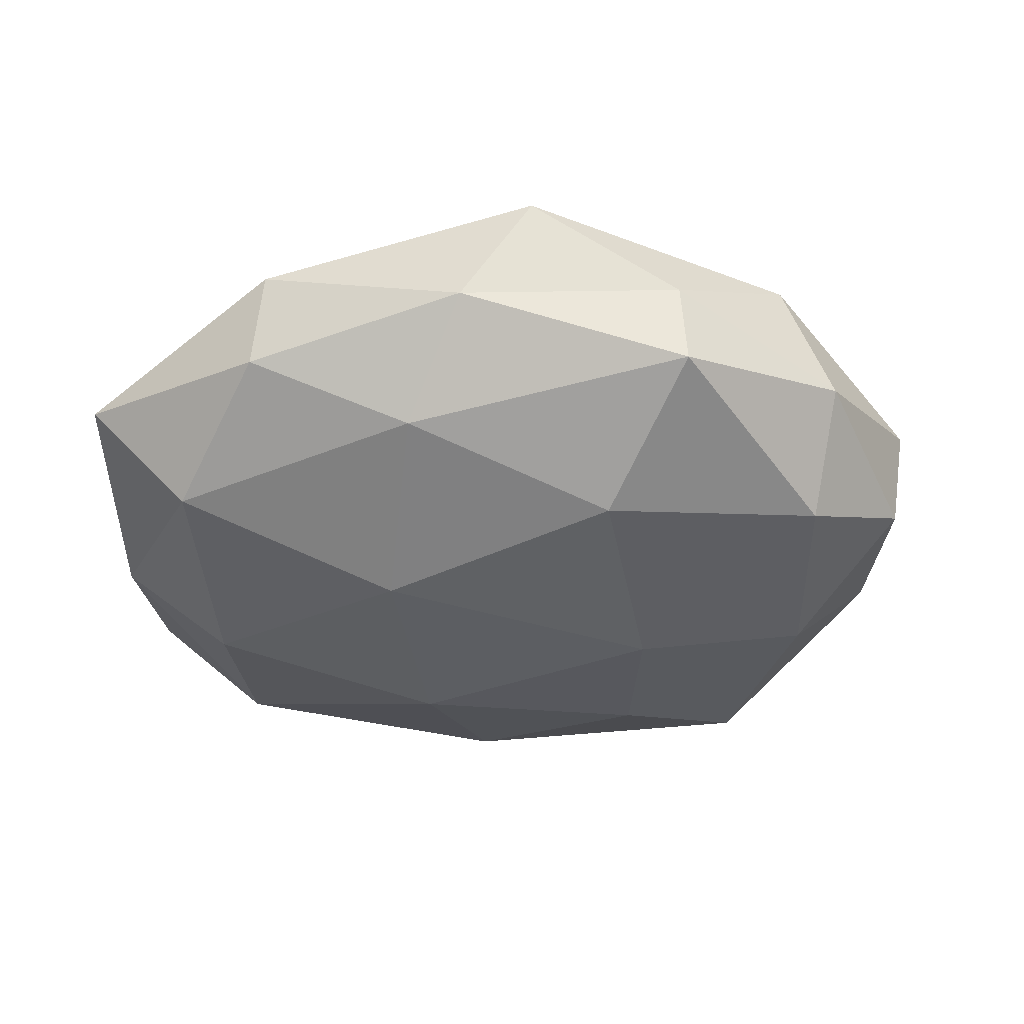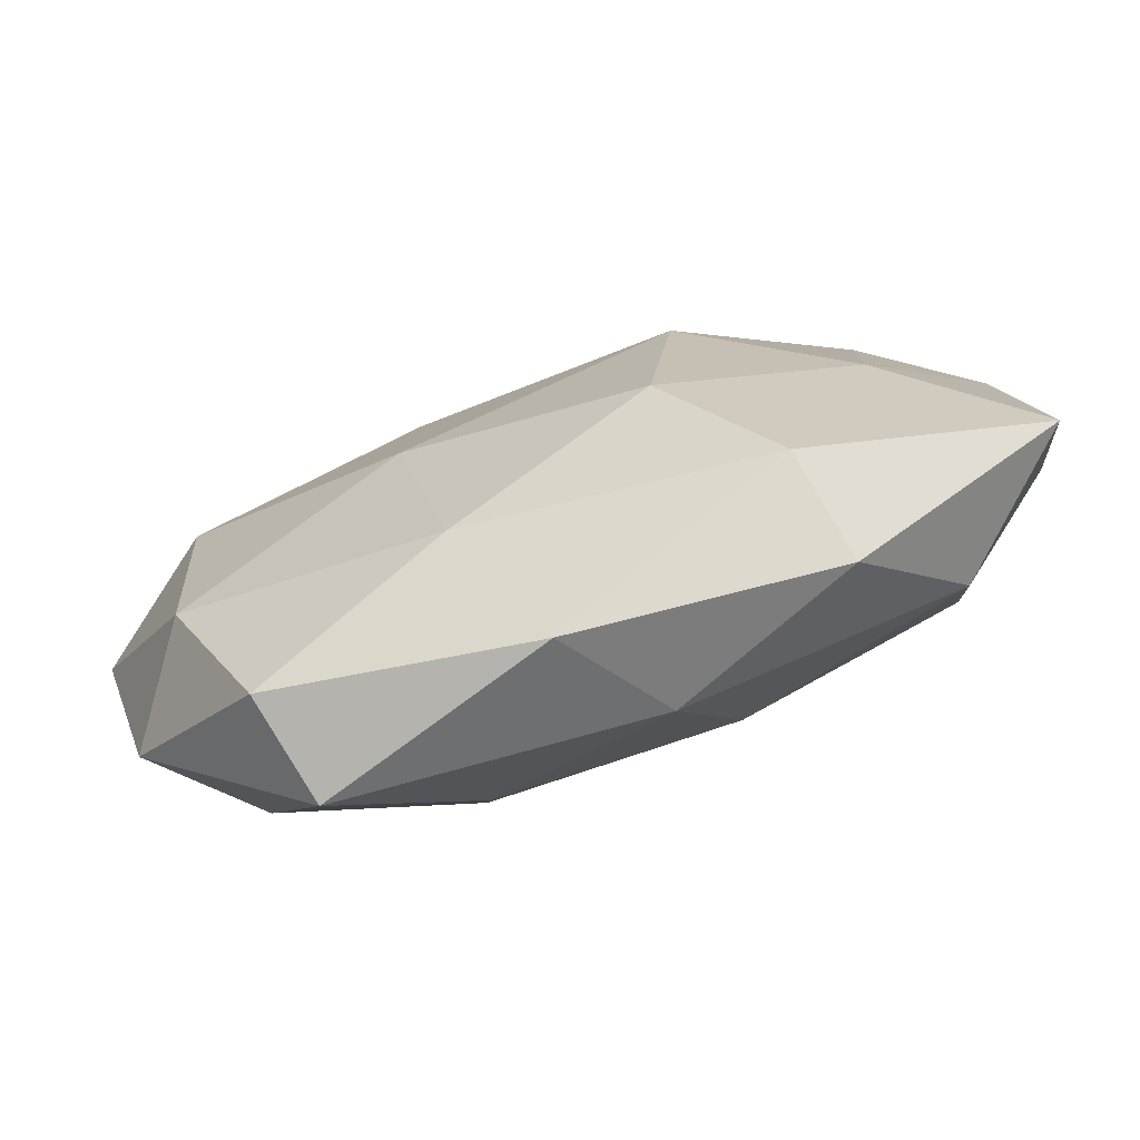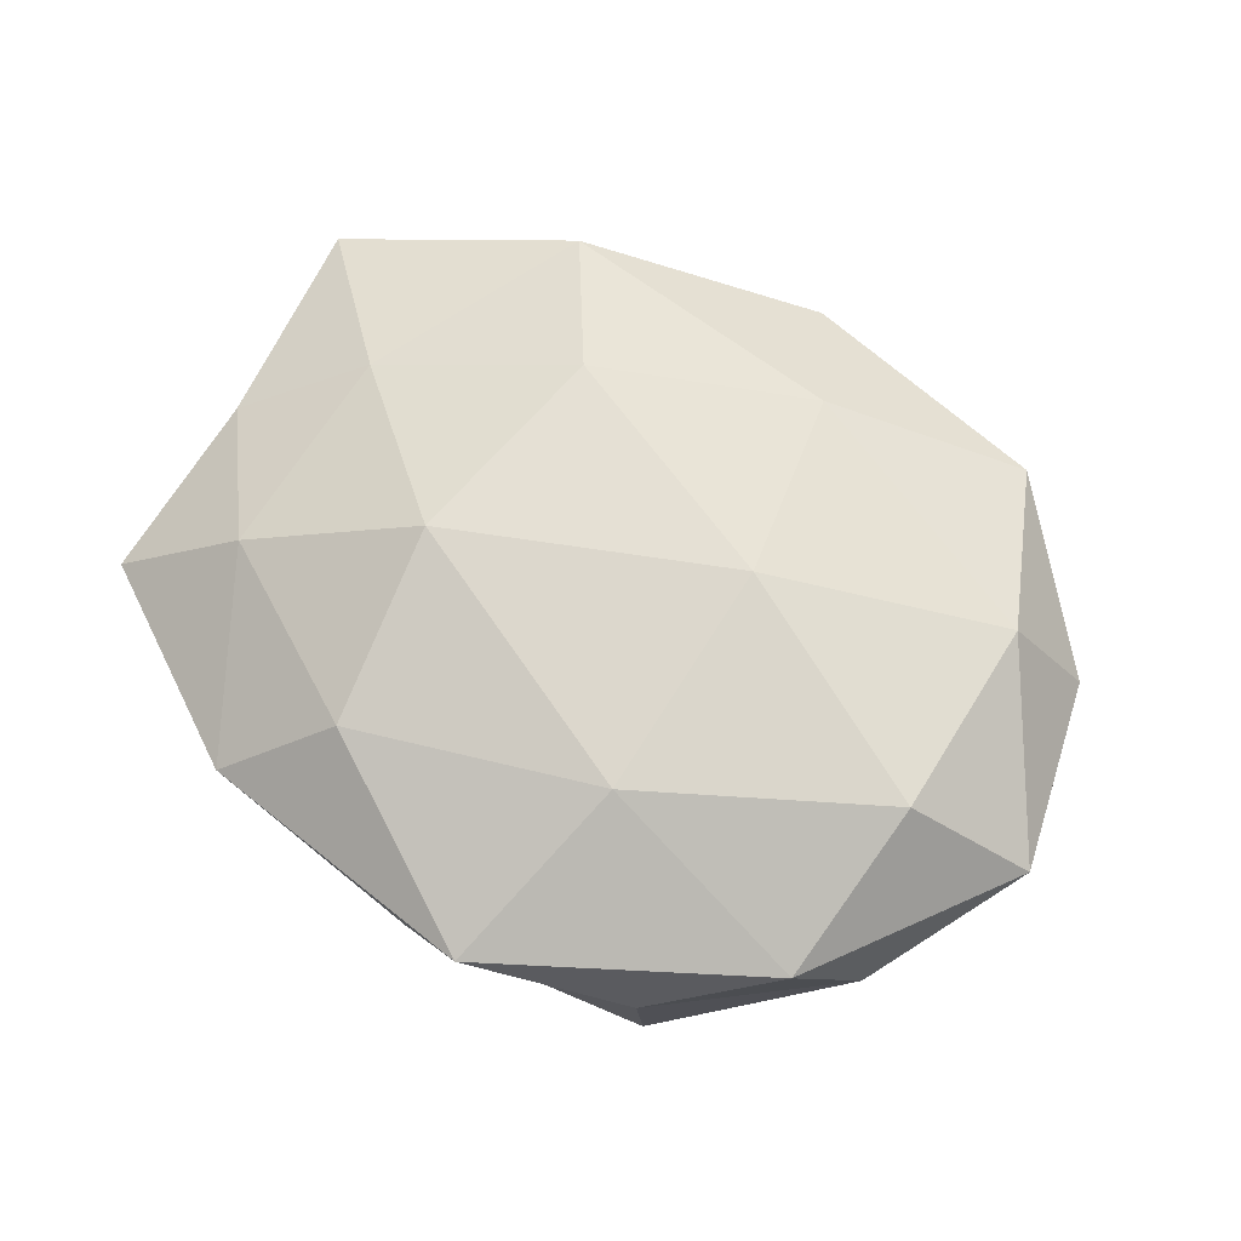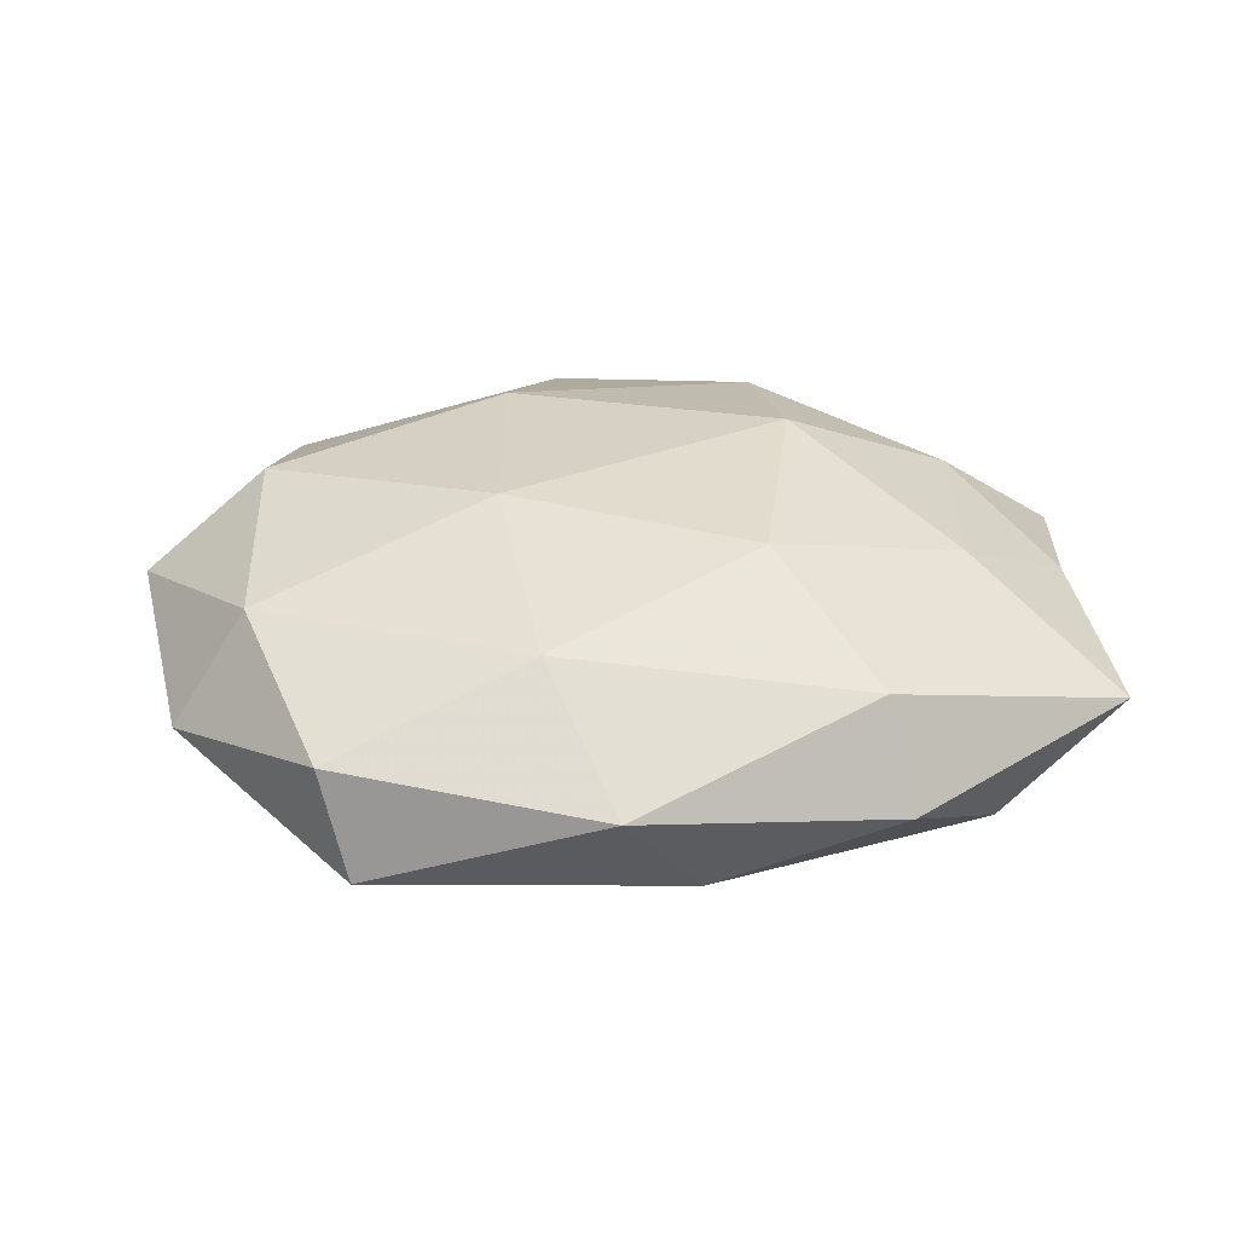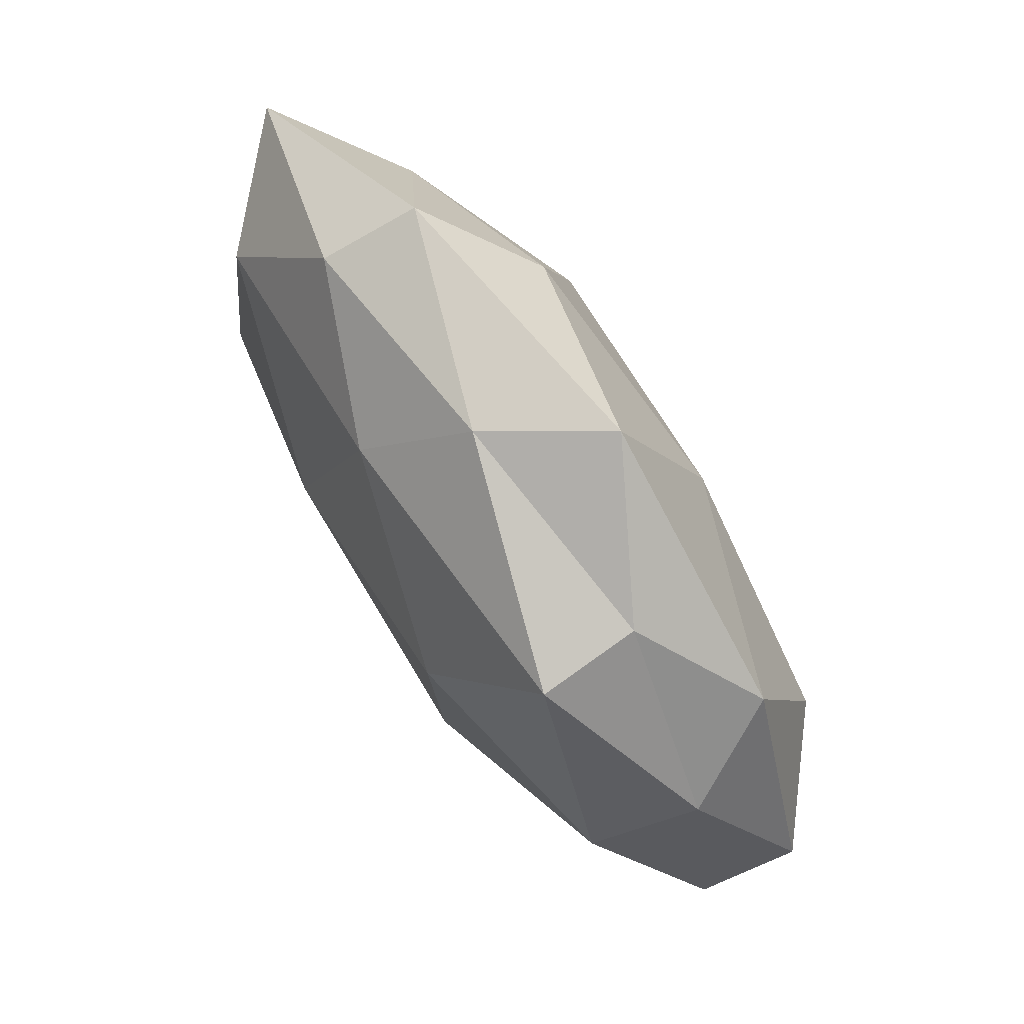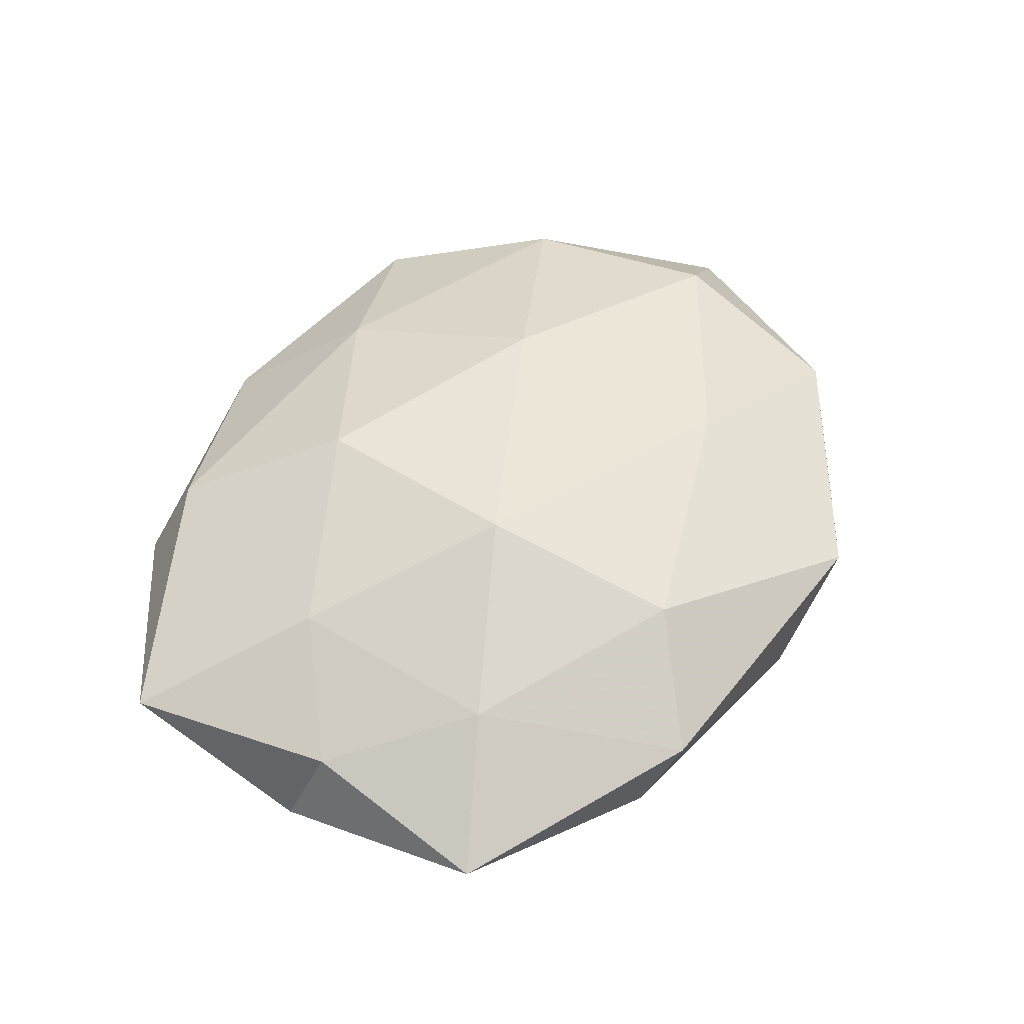
<metadata>
{"format":"obj","ext":"obj","renderer":"f3d","projection":"perspective","resolution":1024,"background":"white","views":[{"elev":-45.2,"azim":-174.1,"up":"+Z"},{"elev":-78.1,"azim":18.6,"up":"+Y"},{"elev":68.6,"azim":-148.5,"up":"+Z"},{"elev":31.0,"azim":-1.1,"up":"+Z"},{"elev":77.8,"azim":-123.1,"up":"+Y"},{"elev":48.2,"azim":119.8,"up":"+Z"}]}
</metadata>
<code>
v 0.02776 -0.03834 -9.07e-05
v 0.03601 -0.007466 0.01249
v -0.01287 0.02141 0.01748
v -0.0373 -0.01593 -0.01141
v -0.03063 -0.03704 0.005788
v 0.03702 0.01673 0.01065
v -0.03932 0.009513 -0.01437
v 0.01526 0.02961 0.01463
v -0.05253 0.003069 0.004967
v -0.04296 0.02011 -0.003394
v 0.02603 0.03818 0.005034
v 0.01391 0.007016 -0.01964
v -0.01411 0.01857 -0.0199
v -0.01318 -0.005769 0.01892
v 0.001496 0.04032 -0.003407
v -0.01383 -0.02678 -0.01427
v -0.01672 -0.006608 -0.02016
v 0.04847 0.001976 0.004857
v -0.05057 -0.0008788 -0.00564
v -0.001058 -0.04352 0.003255
v 0.01427 -0.01689 0.01885
v -0.008656 -0.02913 0.01341
v -0.03908 -0.01716 0.01195
v 0.02782 0.03411 -0.005628
v 0.007182 -0.03751 -0.00855
v -0.02447 0.03566 -0.000393
v 0.03803 -0.005413 -0.01539
v 0.01249 -0.01873 -0.0167
v -0.04706 -0.02048 -0.0002718
v 0.0089 0.02921 -0.01341
v -0.02753 -0.04003 -0.005958
v 0.03886 0.01798 -0.0122
v 0.05094 -0.001794 -0.005253
v -0.03914 0.006855 0.01557
v 0.05149 -0.02253 0.003473
v -0.02486 0.03481 -0.01177
v 0.01796 0.008065 0.02044
v 0.03801 -0.02551 -0.008881
v 0.02512 -0.03322 0.01113
v -0.03724 0.02654 0.008336
v -0.007391 0.04299 0.008989
v 0.05052 0.02295 -0.0002263
f 11 8 6
f 7 17 4
f 7 13 17
f 12 17 13
f 4 17 16
f 2 18 6
f 19 7 4
f 10 7 19
f 10 19 9
f 20 22 5
f 22 21 14
f 5 22 23
f 22 14 23
f 15 11 24
f 1 20 25
f 28 17 12
f 28 16 17
f 25 16 28
f 27 28 12
f 4 29 19
f 9 19 29
f 23 29 5
f 9 29 23
f 13 30 12
f 15 24 30
f 16 31 4
f 20 5 31
f 25 31 16
f 20 31 25
f 31 29 4
f 31 5 29
f 12 32 27
f 30 32 12
f 30 24 32
f 33 27 32
f 3 34 14
f 34 9 23
f 23 14 34
f 35 18 2
f 35 33 18
f 36 7 10
f 36 13 7
f 26 36 10
f 26 15 36
f 36 30 13
f 15 30 36
f 2 6 37
f 8 3 37
f 37 6 8
f 3 14 37
f 21 2 37
f 37 14 21
f 1 25 38
f 25 28 38
f 38 28 27
f 38 27 33
f 1 38 35
f 38 33 35
f 1 39 20
f 39 2 21
f 39 22 20
f 39 21 22
f 1 35 39
f 35 2 39
f 10 9 40
f 26 10 40
f 40 34 3
f 40 9 34
f 41 3 8
f 41 8 11
f 41 11 15
f 26 41 15
f 40 3 41
f 26 40 41
f 11 6 42
f 42 6 18
f 24 11 42
f 42 32 24
f 18 33 42
f 33 32 42

</code>
